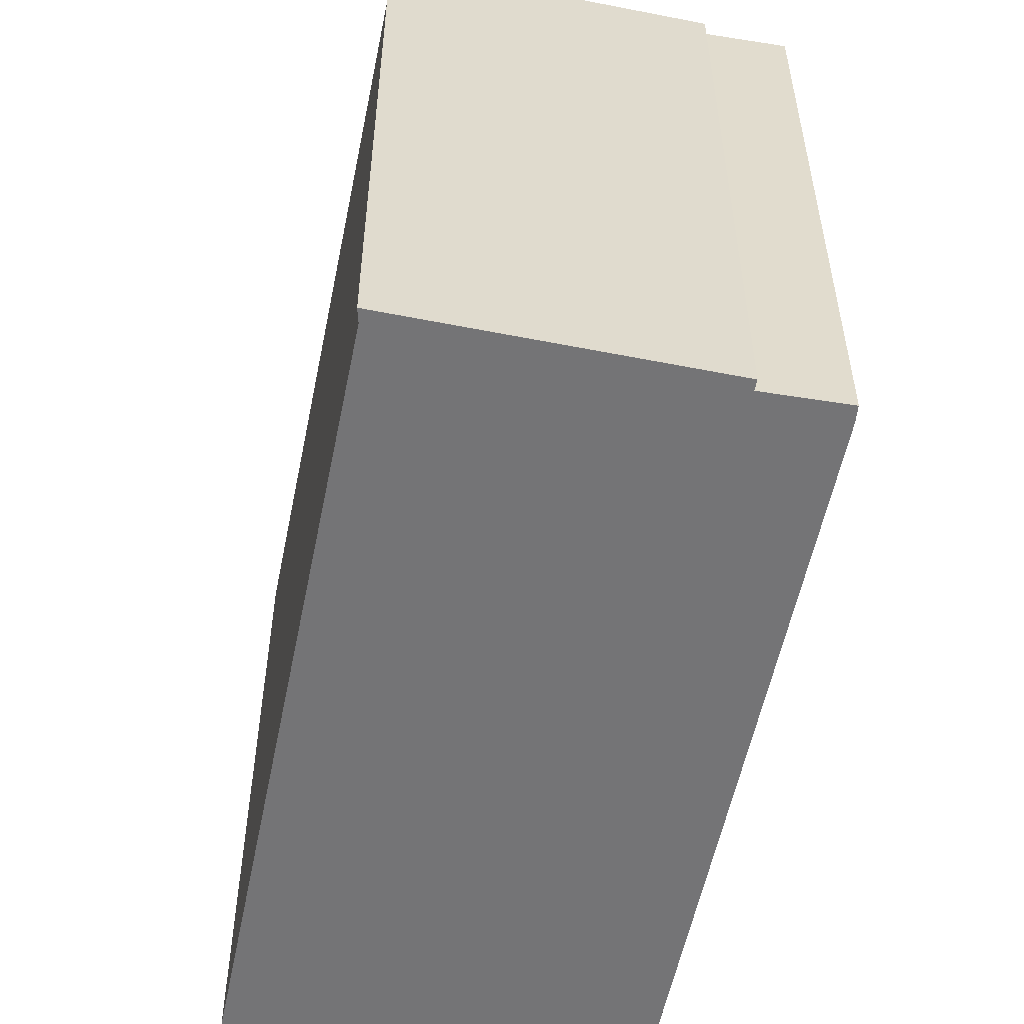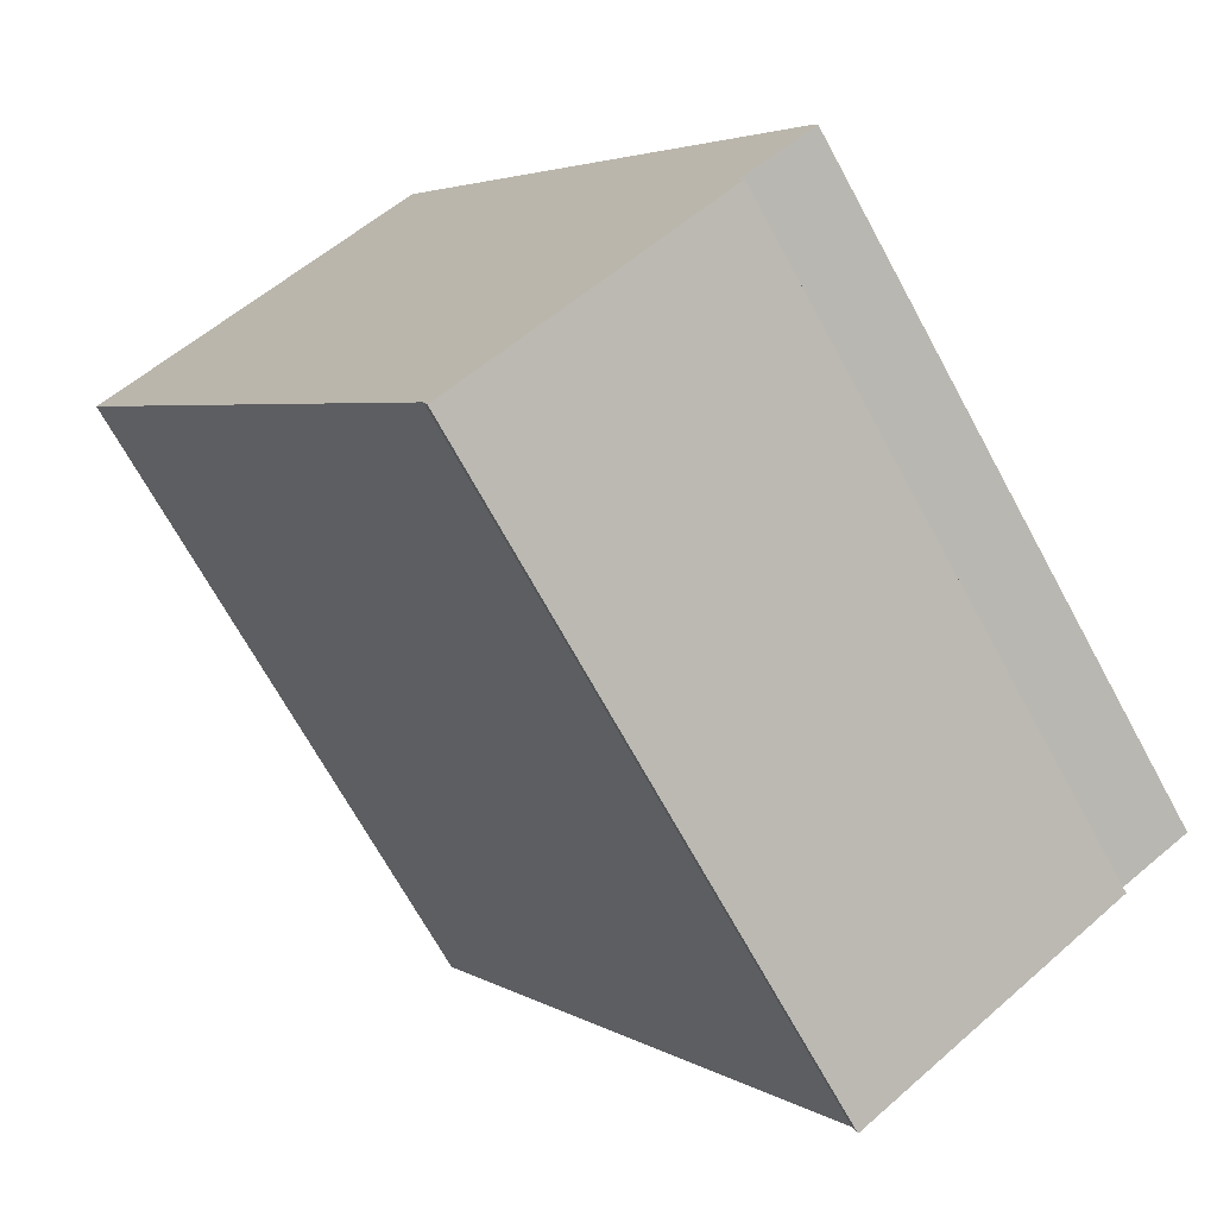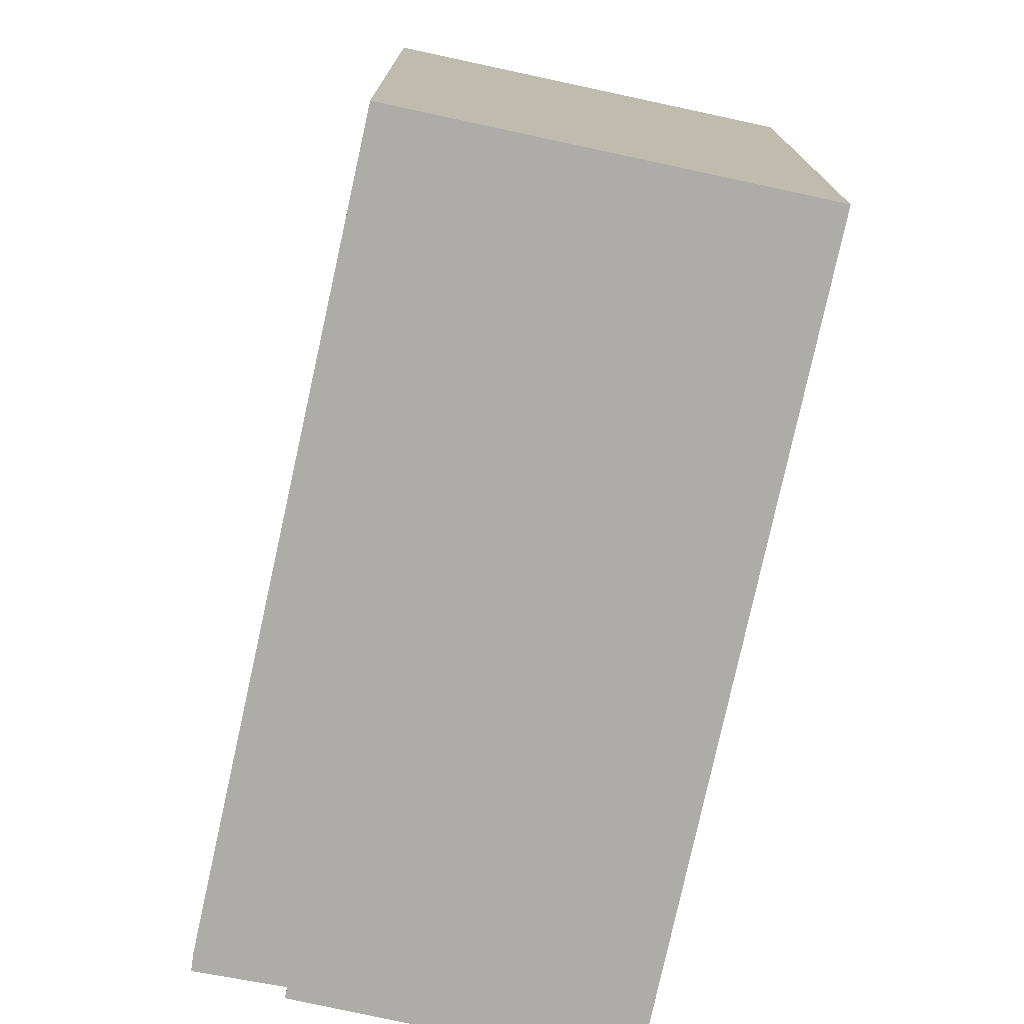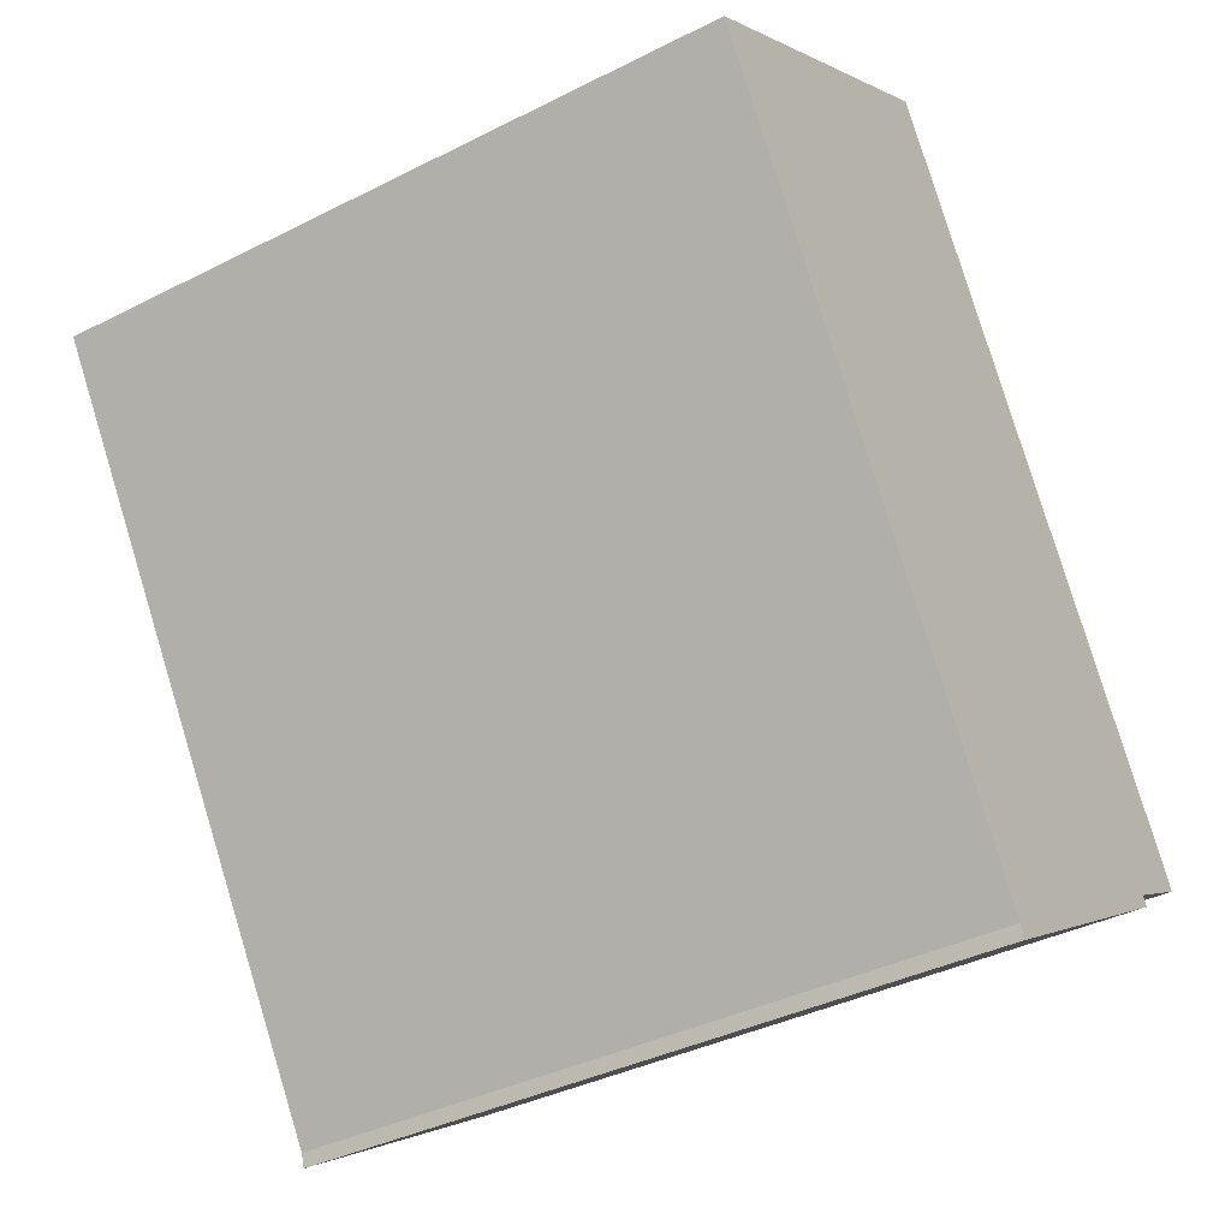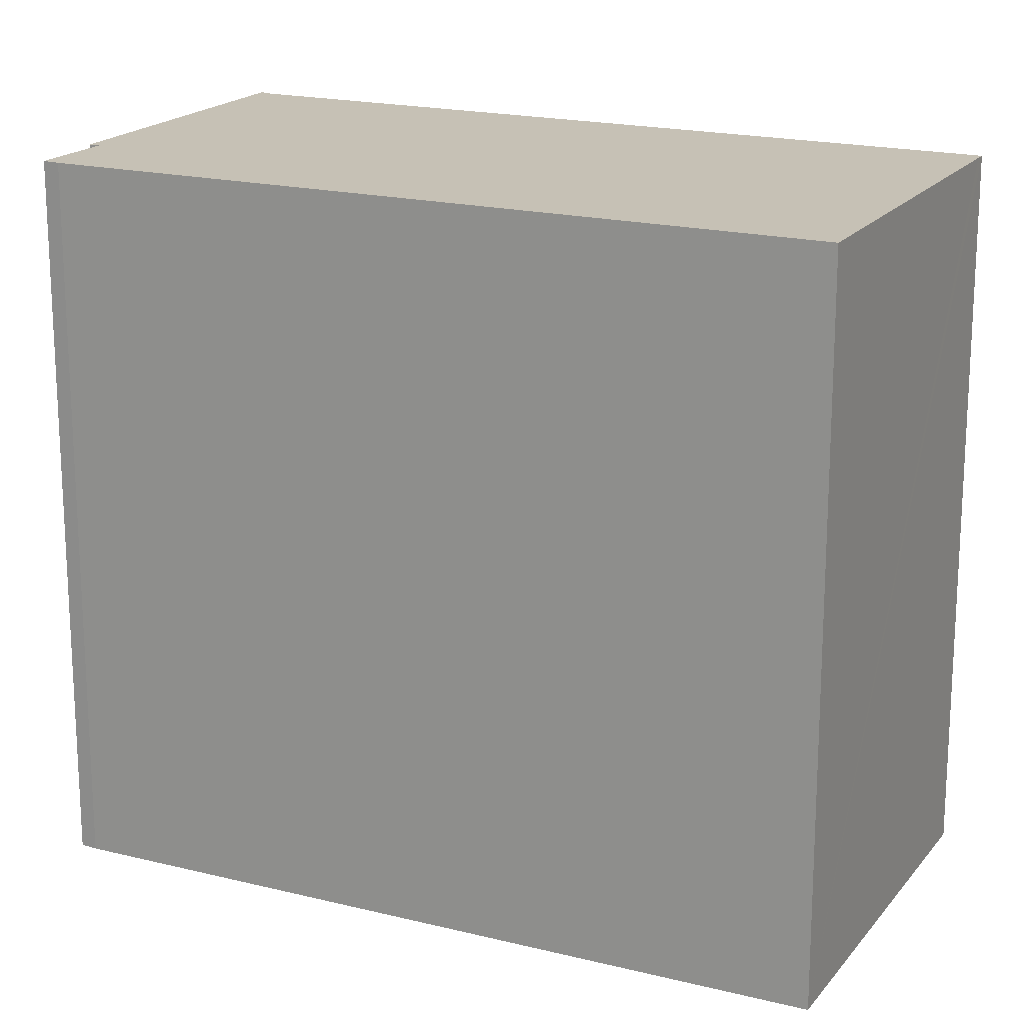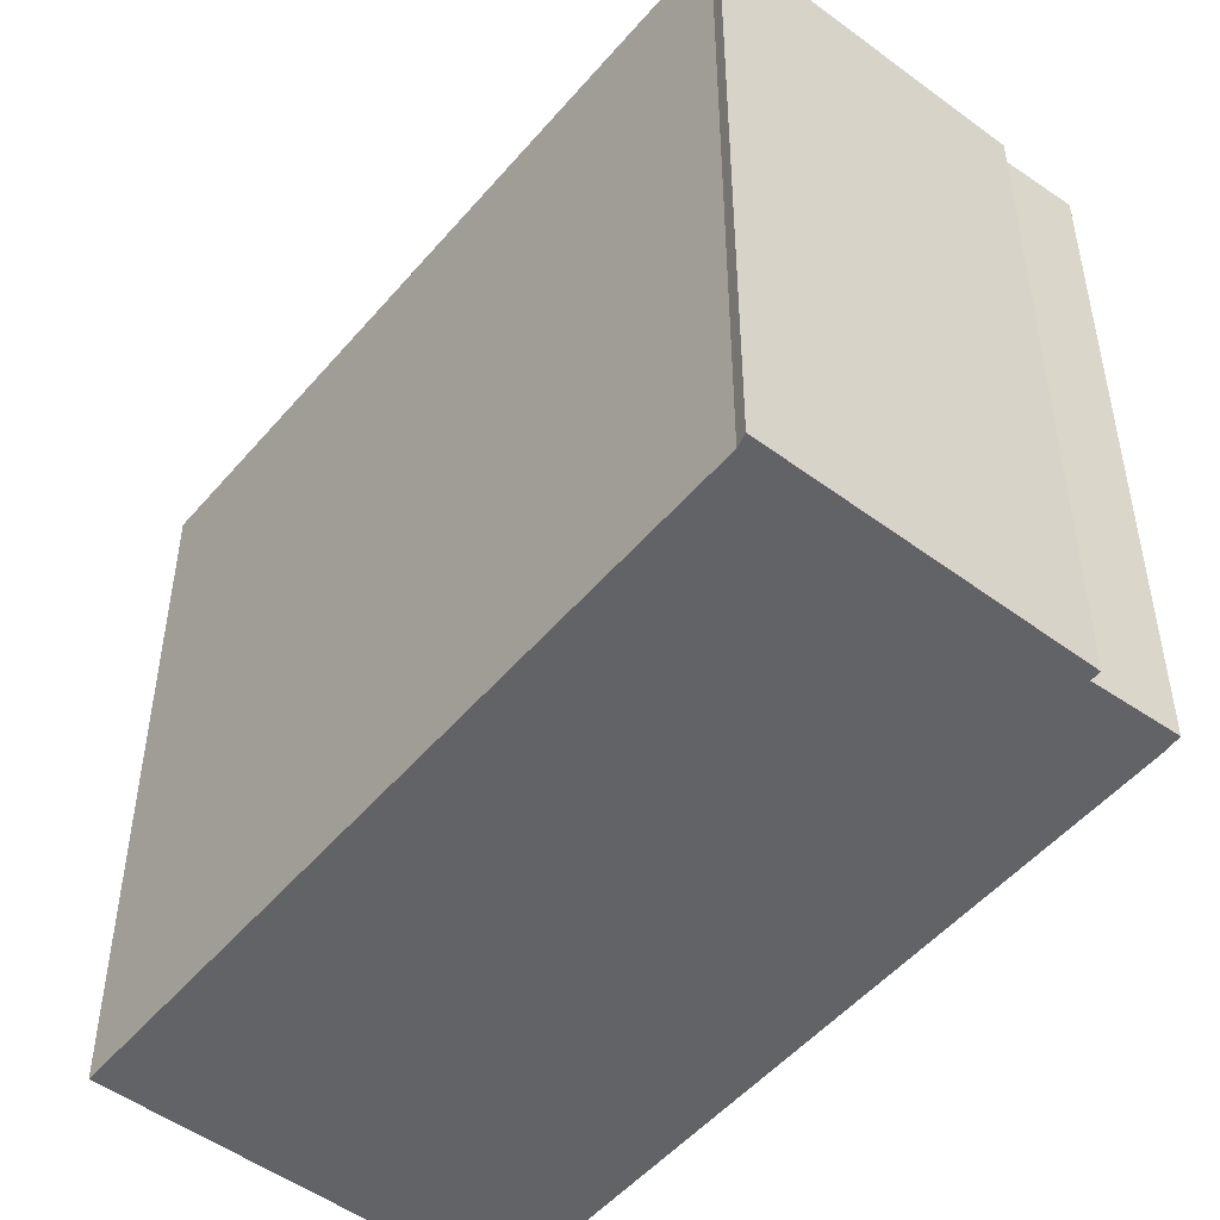
<metadata>
{"format":"obj","ext":"obj","renderer":"f3d","projection":"perspective","resolution":1024,"background":"white","views":[{"elev":-56.3,"azim":-159.0,"up":"+Y"},{"elev":-69.3,"azim":-151.4,"up":"+Z"},{"elev":-76.7,"azim":20.2,"up":"+Y"},{"elev":-38.0,"azim":122.8,"up":"+Z"},{"elev":18.7,"azim":-31.7,"up":"+Y"},{"elev":-50.9,"azim":173.6,"up":"+Y"}]}
</metadata>
<code>
v  1.762 18.15 -1.353
v  8.913 18.15 -5.522
v  8.801 18.15 -5.867
v  19.65 18.15 11.38
v  19.41 18.15 11.53
v  1.91 18.15 -1.122
v  10.84 18.15 16.96
v  0 18.15 1.111e-15
v  0.203 18.15 0.38
v  10.84 -1.038e-15 16.96
v  19.65 -6.968e-16 11.38
v  19.41 -7.061e-16 11.53
v  8.913 3.381e-16 -5.522
v  8.801 3.593e-16 -5.867
v  1.762 8.285e-17 -1.353
v  1.91 6.87e-17 -1.122
v  0 0 0
v  0.203 -2.327e-17 0.38
g defaultobject
f 1 2 3
f 2 1 4
f 4 1 5
f 5 1 6
f 5 6 7
f 7 6 8
f 7 8 9
f 10 5 7
f 5 10 4
f 4 10 11
f 11 10 12
f 11 2 4
f 2 11 13
f 13 3 2
f 3 13 14
f 14 1 3
f 1 14 15
f 16 8 6
f 8 16 17
f 15 6 1
f 6 15 16
f 18 7 9
f 7 18 10
f 17 9 8
f 9 17 18
f 13 15 14
f 15 13 11
f 15 11 16
f 16 11 17
f 17 11 18
f 18 11 12
f 18 12 10

</code>
